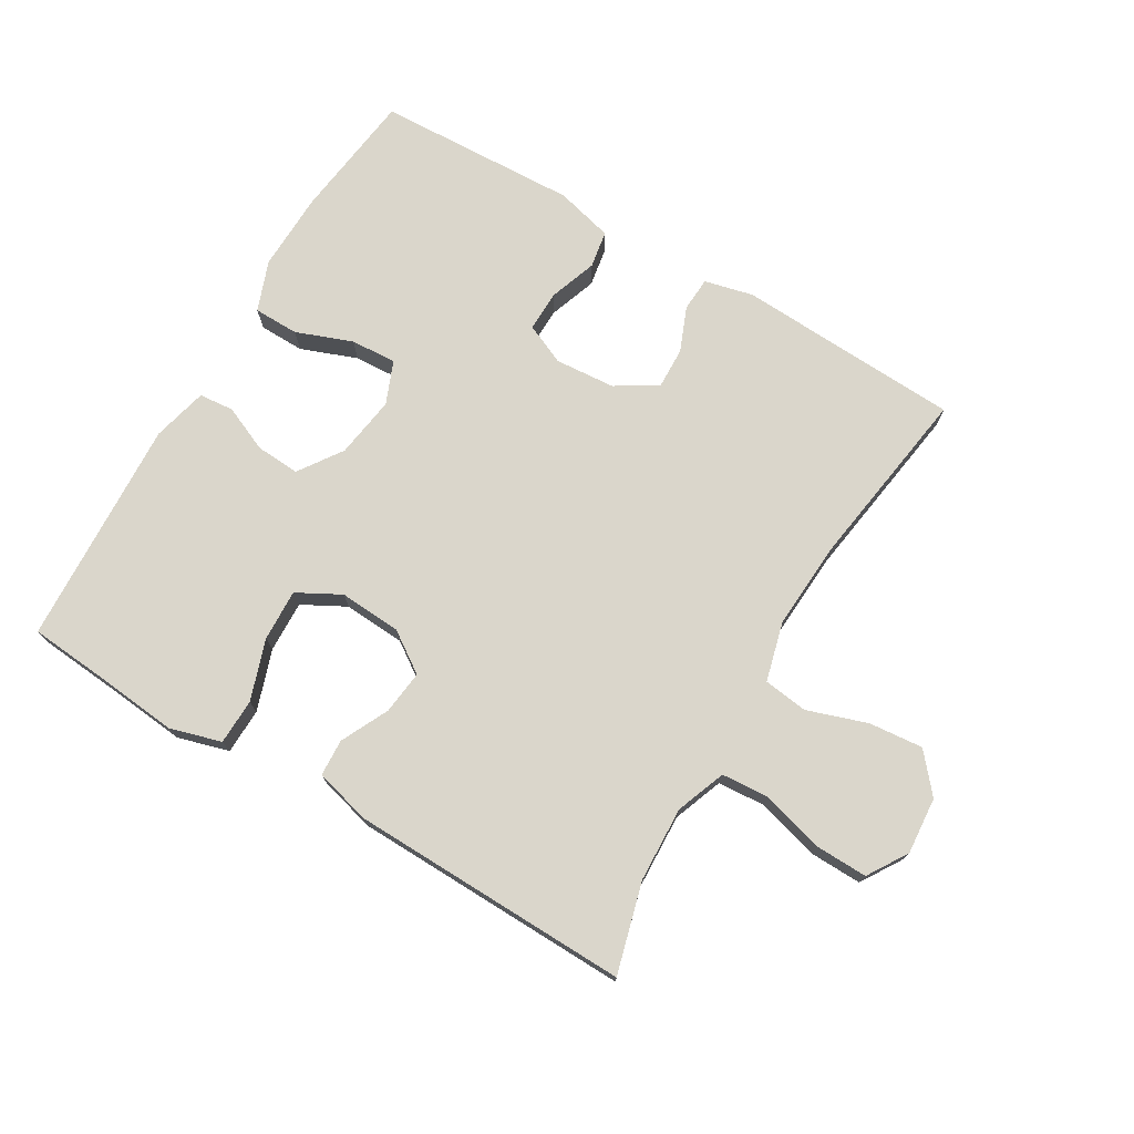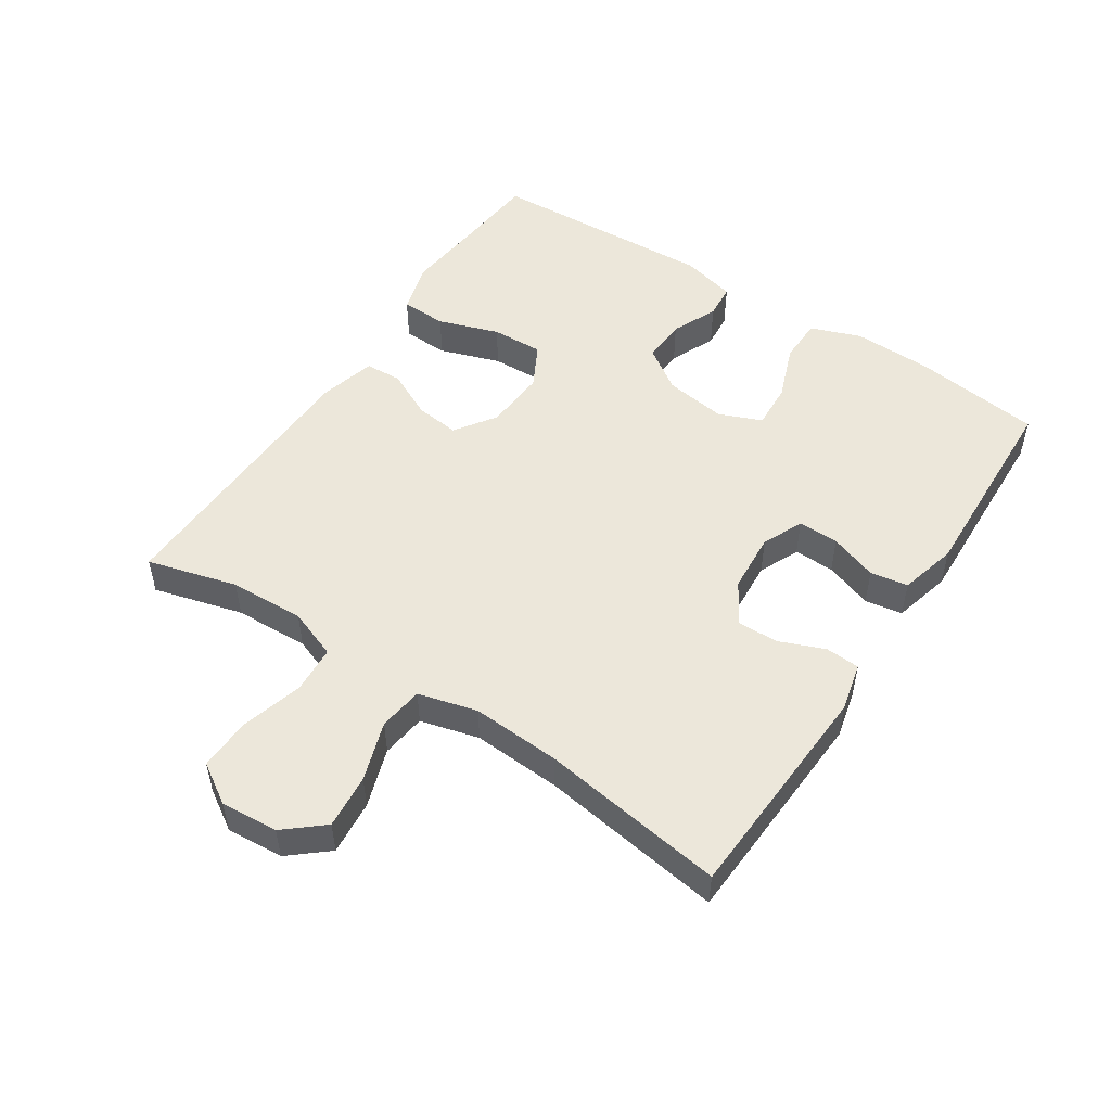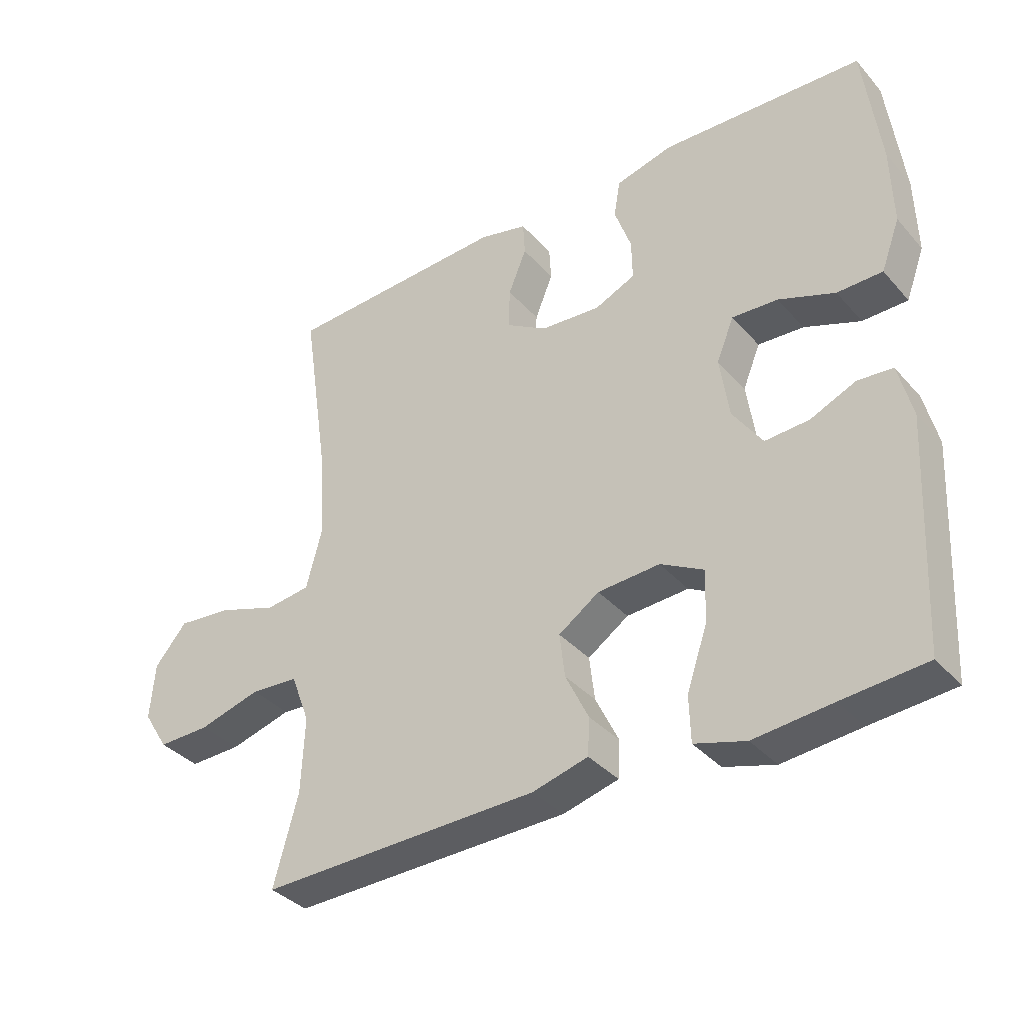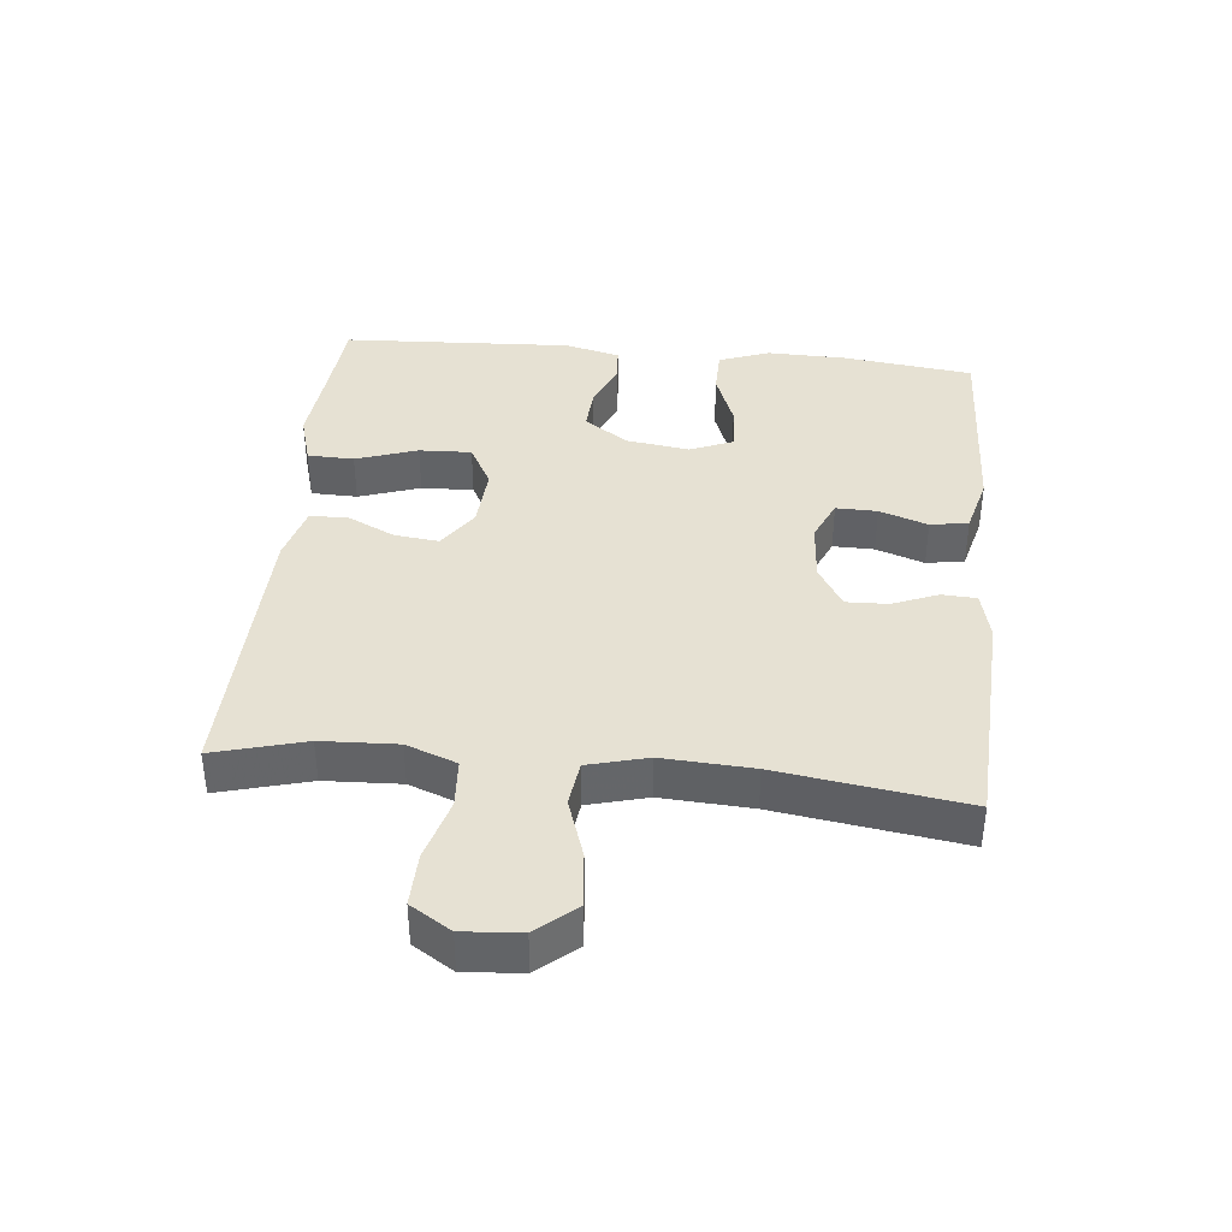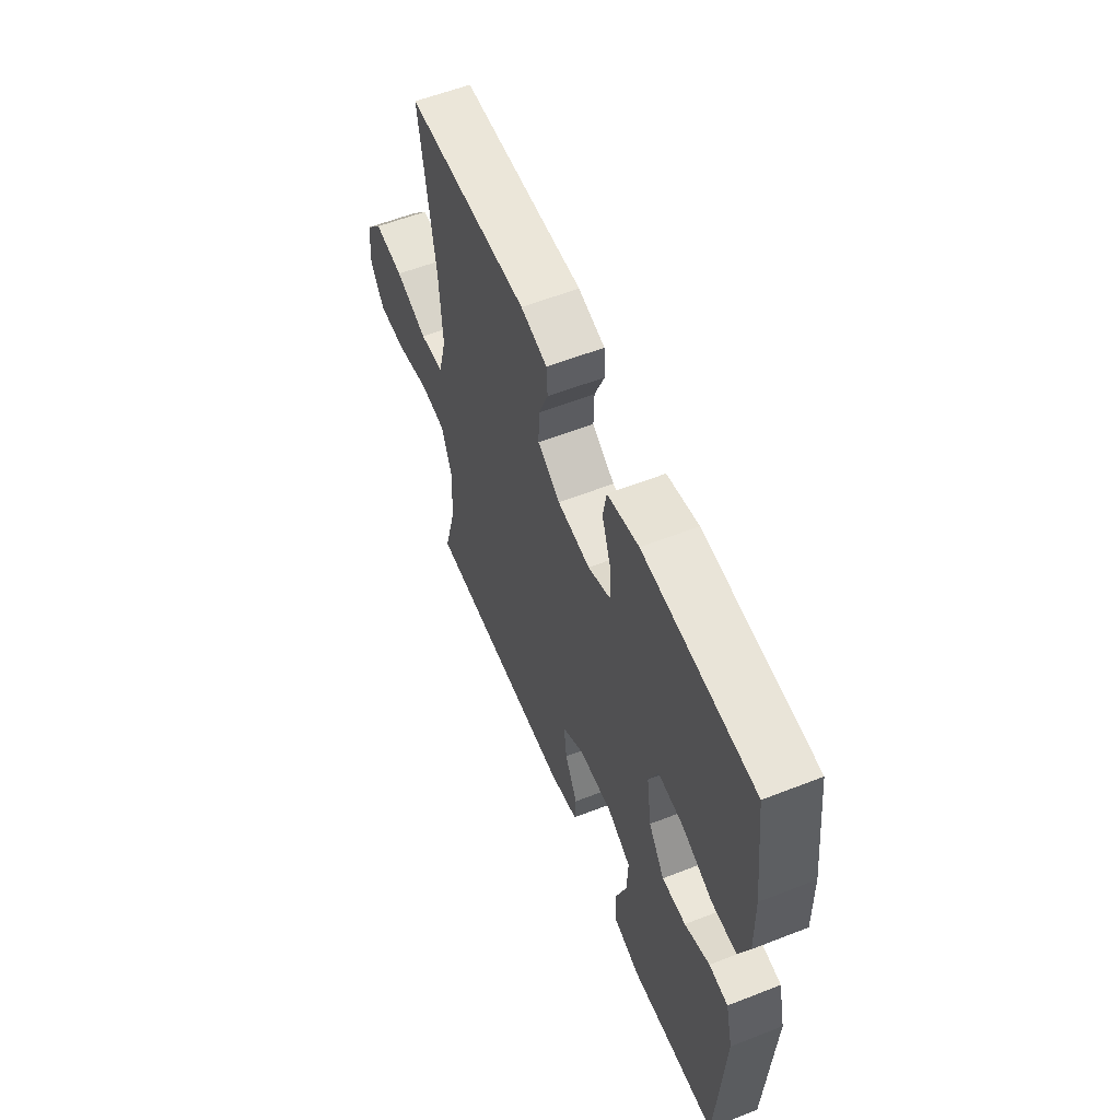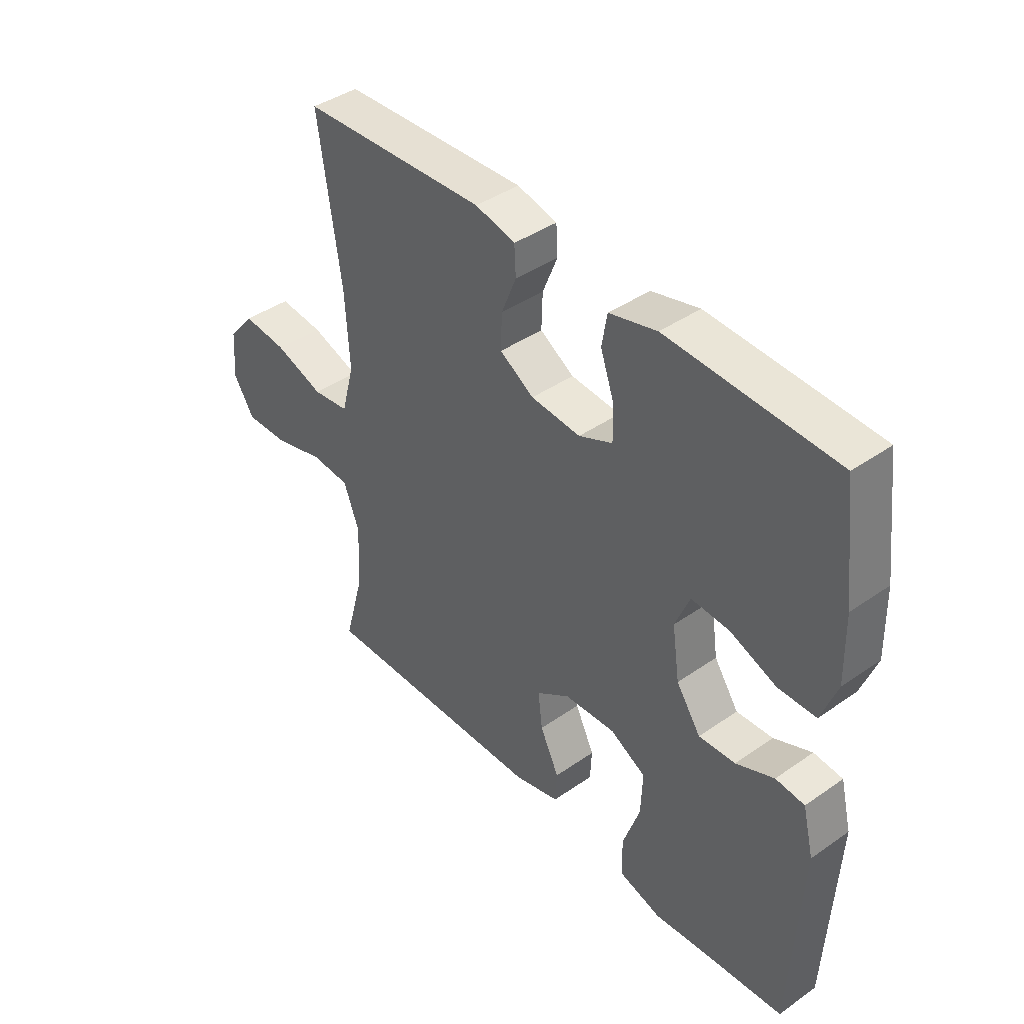
<metadata>
{"format":"obj","ext":"obj","renderer":"f3d","projection":"perspective","resolution":1024,"background":"white","views":[{"elev":74.0,"azim":-149.4,"up":"+Y"},{"elev":51.1,"azim":-56.6,"up":"+Y"},{"elev":-36.2,"azim":35.6,"up":"+Z"},{"elev":38.8,"azim":-84.3,"up":"+Y"},{"elev":58.4,"azim":68.0,"up":"+Z"},{"elev":41.5,"azim":49.9,"up":"+Z"}]}
</metadata>
<code>
v 0.5 0.07 -0.5
v 0.371 0.07 -0.511
v 0.25 0.07 -0.523
v 0.171 0.07 -0.5
v 0.169 0.07 -0.429
v 0.201 0.07 -0.335
v 0.204 0.07 -0.255
v 0.137 0.07 -0.219
v 0.041 0.07 -0.225
v -0.022 0.07 -0.268
v -0.014 0.07 -0.336
v 0.022 0.07 -0.41
v 0.019 0.07 -0.467
v -0.067 0.07 -0.49
v -0.5 0.07 -0.5
v -0.462 0.07 -0.361
v -0.457 0.07 -0.245
v -0.486 0.07 -0.168
v -0.56 0.07 -0.163
v -0.656 0.07 -0.19
v -0.737 0.07 -0.192
v -0.776 0.07 -0.13
v -0.769 0.07 -0.042
v -0.719 0.07 0.017
v -0.635 0.07 0.009
v -0.543 0.07 -0.022
v -0.474 0.07 -0.013
v -0.45 0.07 0.078
v -0.458 0.07 0.216
v -0.5 0.07 0.5
v -0.153 0.07 0.517
v -0.078 0.07 0.499
v -0.075 0.07 0.446
v -0.103 0.07 0.377
v -0.105 0.07 0.313
v -0.041 0.07 0.274
v 0.052 0.07 0.267
v 0.115 0.07 0.295
v 0.114 0.07 0.358
v 0.088 0.07 0.432
v 0.098 0.07 0.49
v 0.187 0.07 0.513
v 0.5 0.07 0.5
v 0.525 0.07 0.301
v 0.528 0.07 0.179
v 0.499 0.07 0.101
v 0.429 0.07 0.1
v 0.342 0.07 0.133
v 0.271 0.07 0.137
v 0.244 0.07 0.071
v 0.258 0.07 -0.025
v 0.304 0.07 -0.092
v 0.372 0.07 -0.088
v 0.443 0.07 -0.057
v 0.497 0.07 -0.062
v 0.518 0.07 -0.147
v 0.5 0 -0.5
v 0.371 0 -0.511
v 0.25 0 -0.523
v 0.171 0 -0.5
v 0.169 0 -0.429
v 0.201 0 -0.335
v 0.204 0 -0.255
v 0.137 0 -0.219
v 0.041 0 -0.225
v -0.022 0 -0.268
v -0.014 0 -0.336
v 0.022 0 -0.41
v 0.019 0 -0.467
v -0.067 0 -0.49
v -0.5 0 -0.5
v -0.462 0 -0.361
v -0.457 0 -0.245
v -0.486 0 -0.168
v -0.56 0 -0.163
v -0.656 0 -0.19
v -0.737 0 -0.192
v -0.776 0 -0.13
v -0.769 0 -0.042
v -0.719 0 0.017
v -0.635 0 0.009
v -0.543 0 -0.022
v -0.474 0 -0.013
v -0.45 0 0.078
v -0.458 0 0.216
v -0.5 0 0.5
v -0.153 0 0.517
v -0.078 0 0.499
v -0.075 0 0.446
v -0.103 0 0.377
v -0.105 0 0.313
v -0.041 0 0.274
v 0.052 0 0.267
v 0.115 0 0.295
v 0.114 0 0.358
v 0.088 0 0.432
v 0.098 0 0.49
v 0.187 0 0.513
v 0.5 0 0.5
v 0.525 0 0.301
v 0.528 0 0.179
v 0.499 0 0.101
v 0.429 0 0.1
v 0.342 0 0.133
v 0.271 0 0.137
v 0.244 0 0.071
v 0.258 0 -0.025
v 0.304 0 -0.092
v 0.372 0 -0.088
v 0.443 0 -0.057
v 0.497 0 -0.062
v 0.518 0 -0.147
f 53 54 55 56
f 52 53 56 1
f 51 52 1 2
f 45 46 47 48
f 45 48 49
f 44 45 49
f 43 44 49
f 42 43 49
f 39 40 41 42
f 38 39 42 49
f 37 38 49 50
f 31 32 33 34
f 29 30 31 34
f 28 29 34 35
f 27 28 35 36
f 23 24 25 26
f 21 22 23 26
f 19 20 21 26
f 18 19 26 27
f 17 18 27 36
f 13 14 15 16
f 11 12 13 16
f 10 11 16 17
f 9 10 17 36
f 3 4 5 6
f 51 2 3 6
f 51 6 7
f 50 51 7 8
f 36 37 50
f 8 9 36 50
f 112 111 110 109
f 57 112 109 108
f 58 57 108 107
f 104 103 102 101
f 105 104 101
f 105 101 100
f 105 100 99
f 105 99 98
f 98 97 96 95
f 105 98 95 94
f 106 105 94 93
f 90 89 88 87
f 90 87 86 85
f 91 90 85 84
f 92 91 84 83
f 82 81 80 79
f 82 79 78 77
f 82 77 76 75
f 83 82 75 74
f 92 83 74 73
f 72 71 70 69
f 72 69 68 67
f 73 72 67 66
f 92 73 66 65
f 62 61 60 59
f 62 59 58 107
f 63 62 107
f 64 63 107 106
f 106 93 92
f 106 92 65 64
f 1 57 58 2
f 2 58 59 3
f 3 59 60 4
f 4 60 61 5
f 5 61 62 6
f 6 62 63 7
f 7 63 64 8
f 8 64 65 9
f 9 65 66 10
f 10 66 67 11
f 11 67 68 12
f 12 68 69 13
f 13 69 70 14
f 14 70 71 15
f 15 71 72 16
f 16 72 73 17
f 17 73 74 18
f 18 74 75 19
f 19 75 76 20
f 20 76 77 21
f 21 77 78 22
f 22 78 79 23
f 23 79 80 24
f 24 80 81 25
f 25 81 82 26
f 26 82 83 27
f 27 83 84 28
f 28 84 85 29
f 29 85 86 30
f 30 86 87 31
f 31 87 88 32
f 32 88 89 33
f 33 89 90 34
f 34 90 91 35
f 35 91 92 36
f 36 92 93 37
f 37 93 94 38
f 38 94 95 39
f 39 95 96 40
f 40 96 97 41
f 41 97 98 42
f 42 98 99 43
f 43 99 100 44
f 44 100 101 45
f 45 101 102 46
f 46 102 103 47
f 47 103 104 48
f 48 104 105 49
f 49 105 106 50
f 50 106 107 51
f 51 107 108 52
f 52 108 109 53
f 53 109 110 54
f 54 110 111 55
f 55 111 112 56
f 56 112 57 1

</code>
